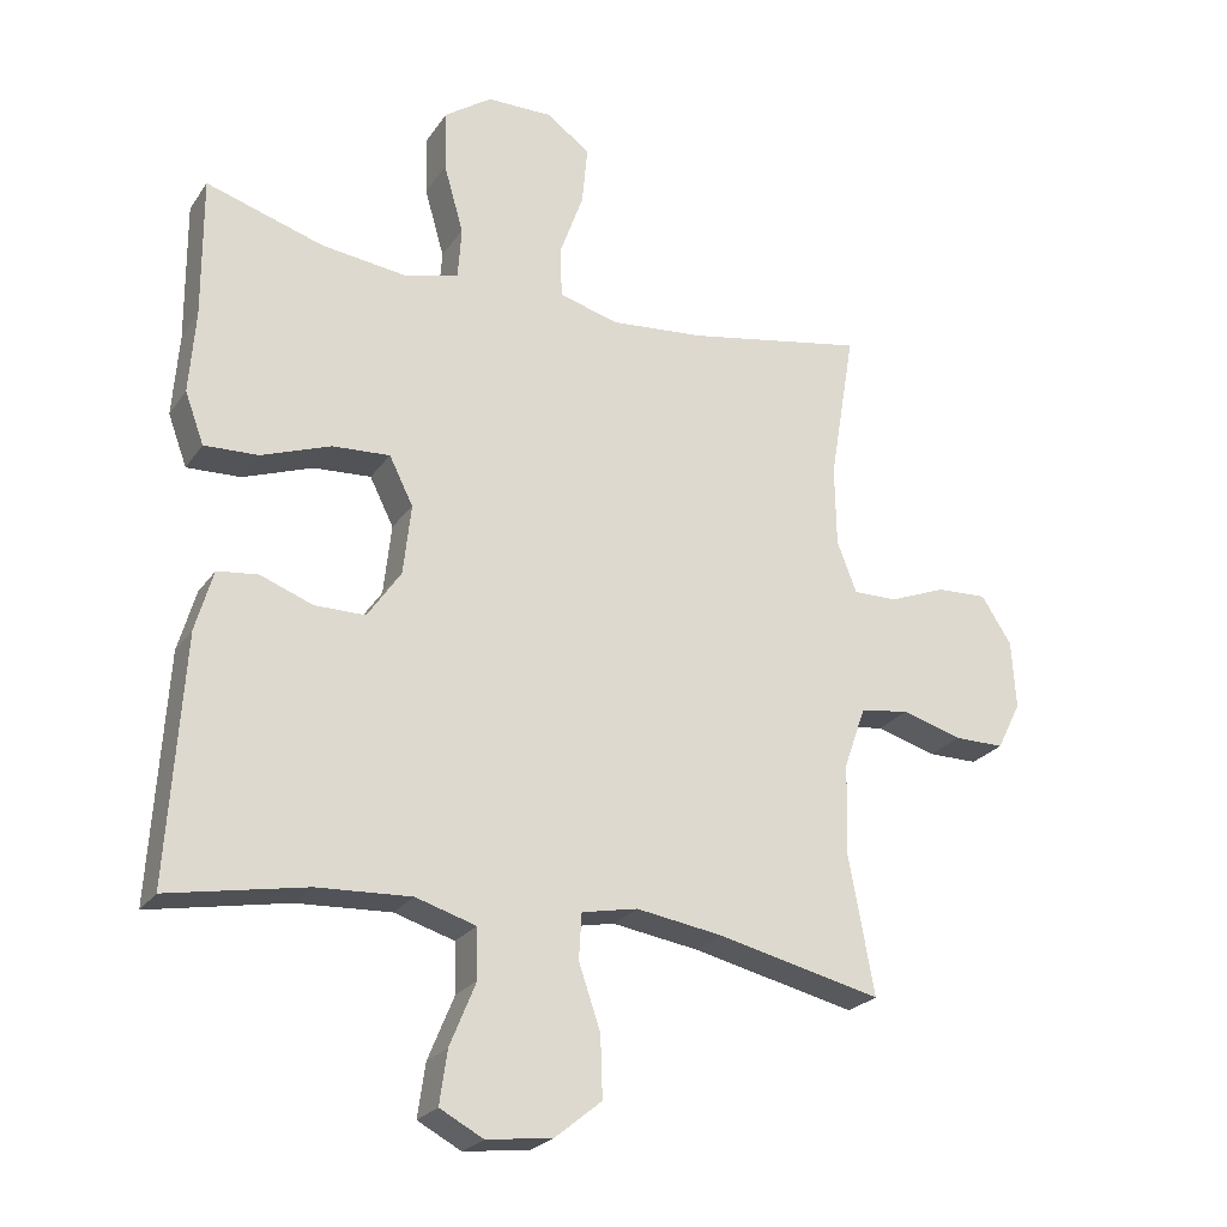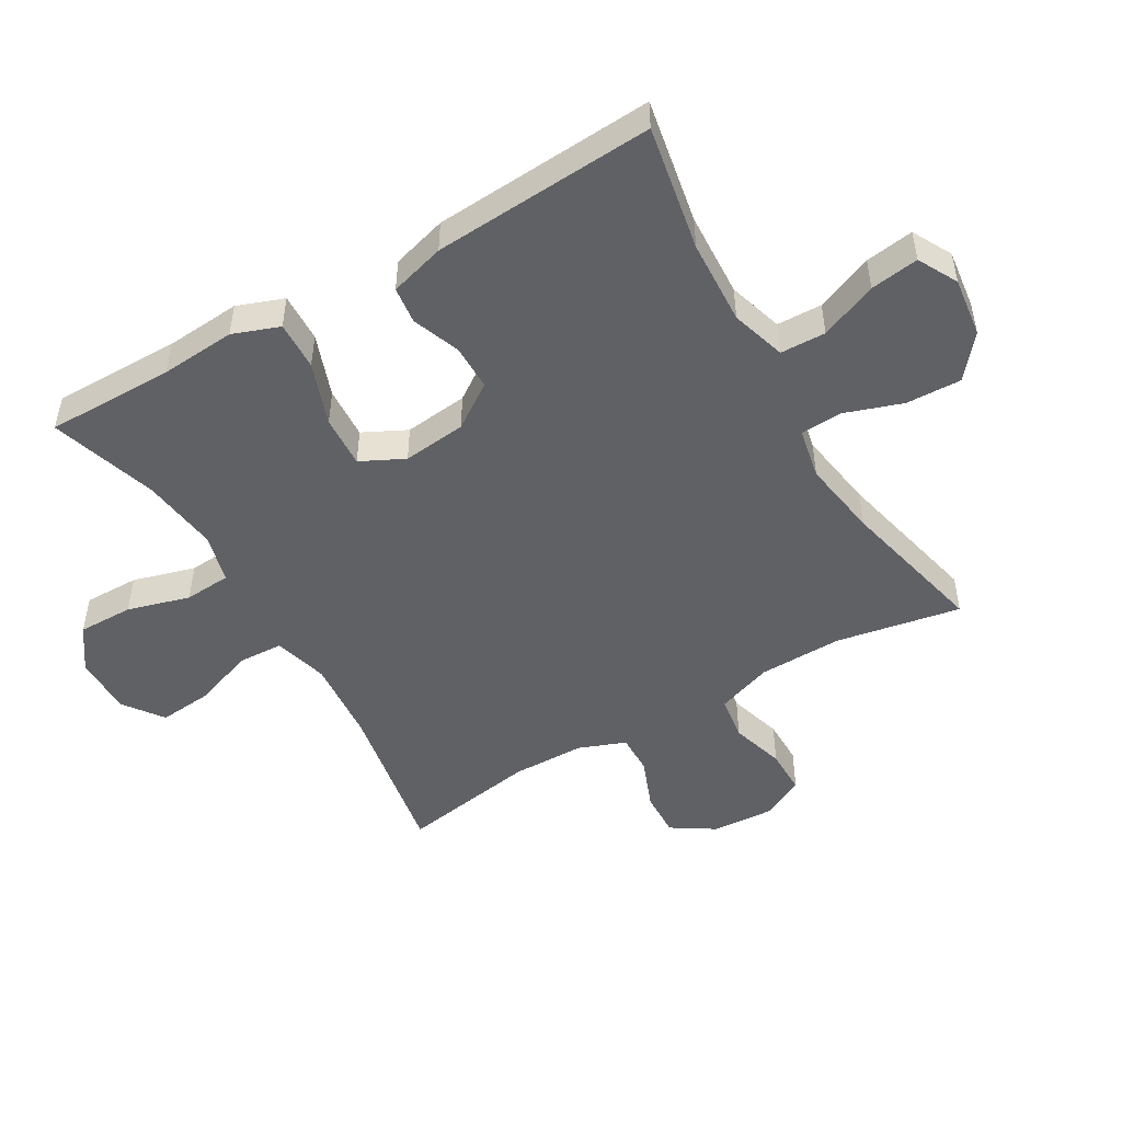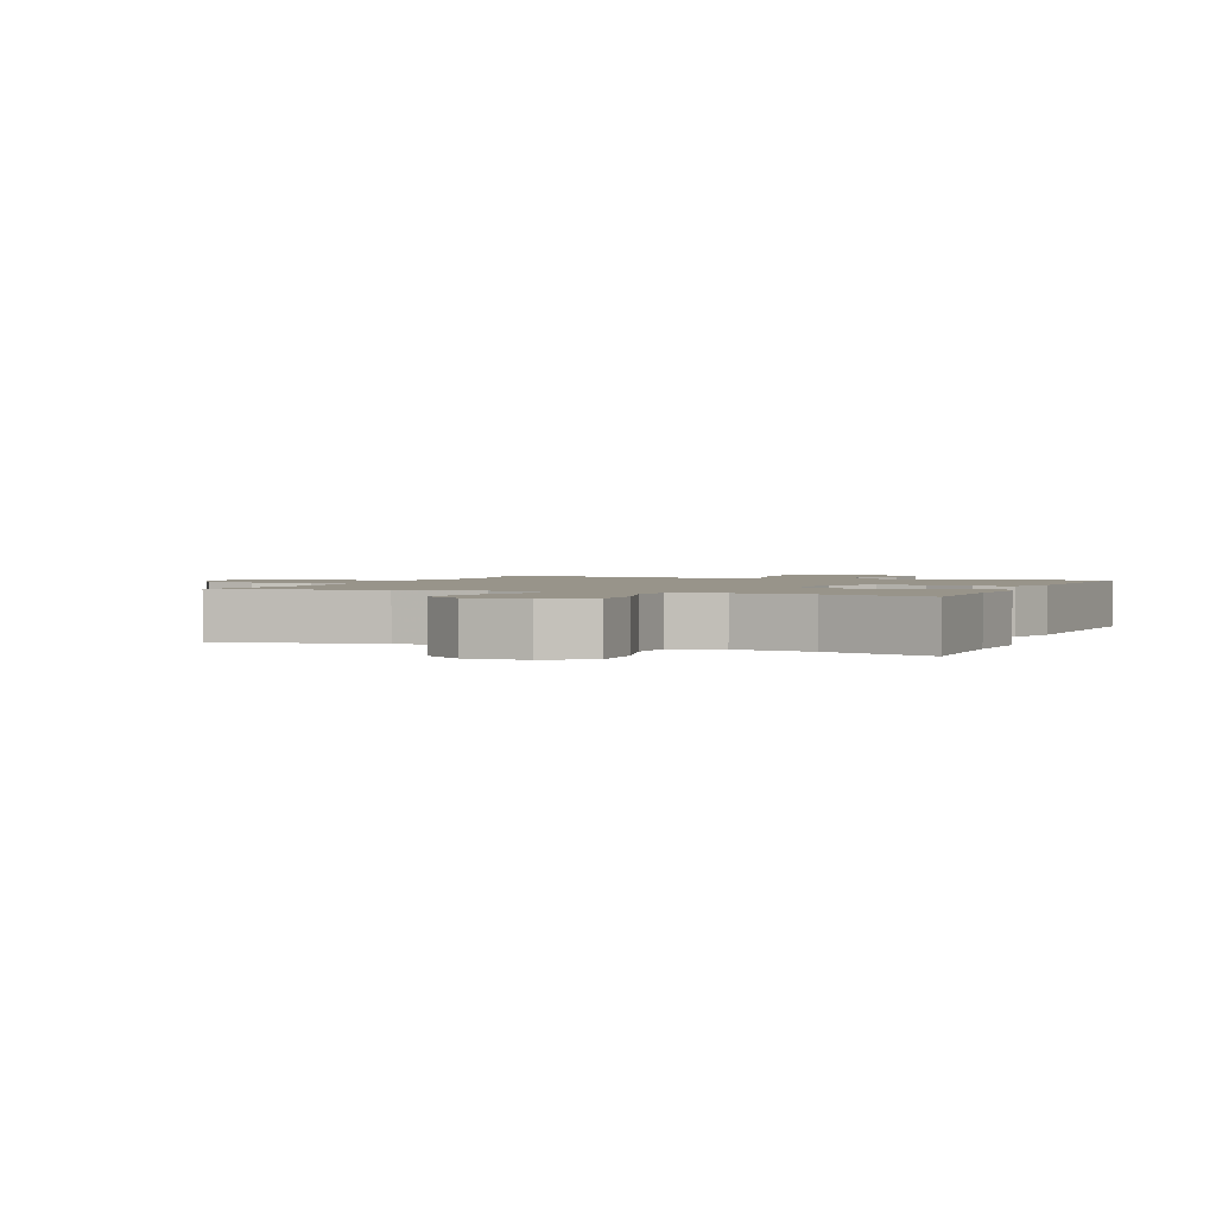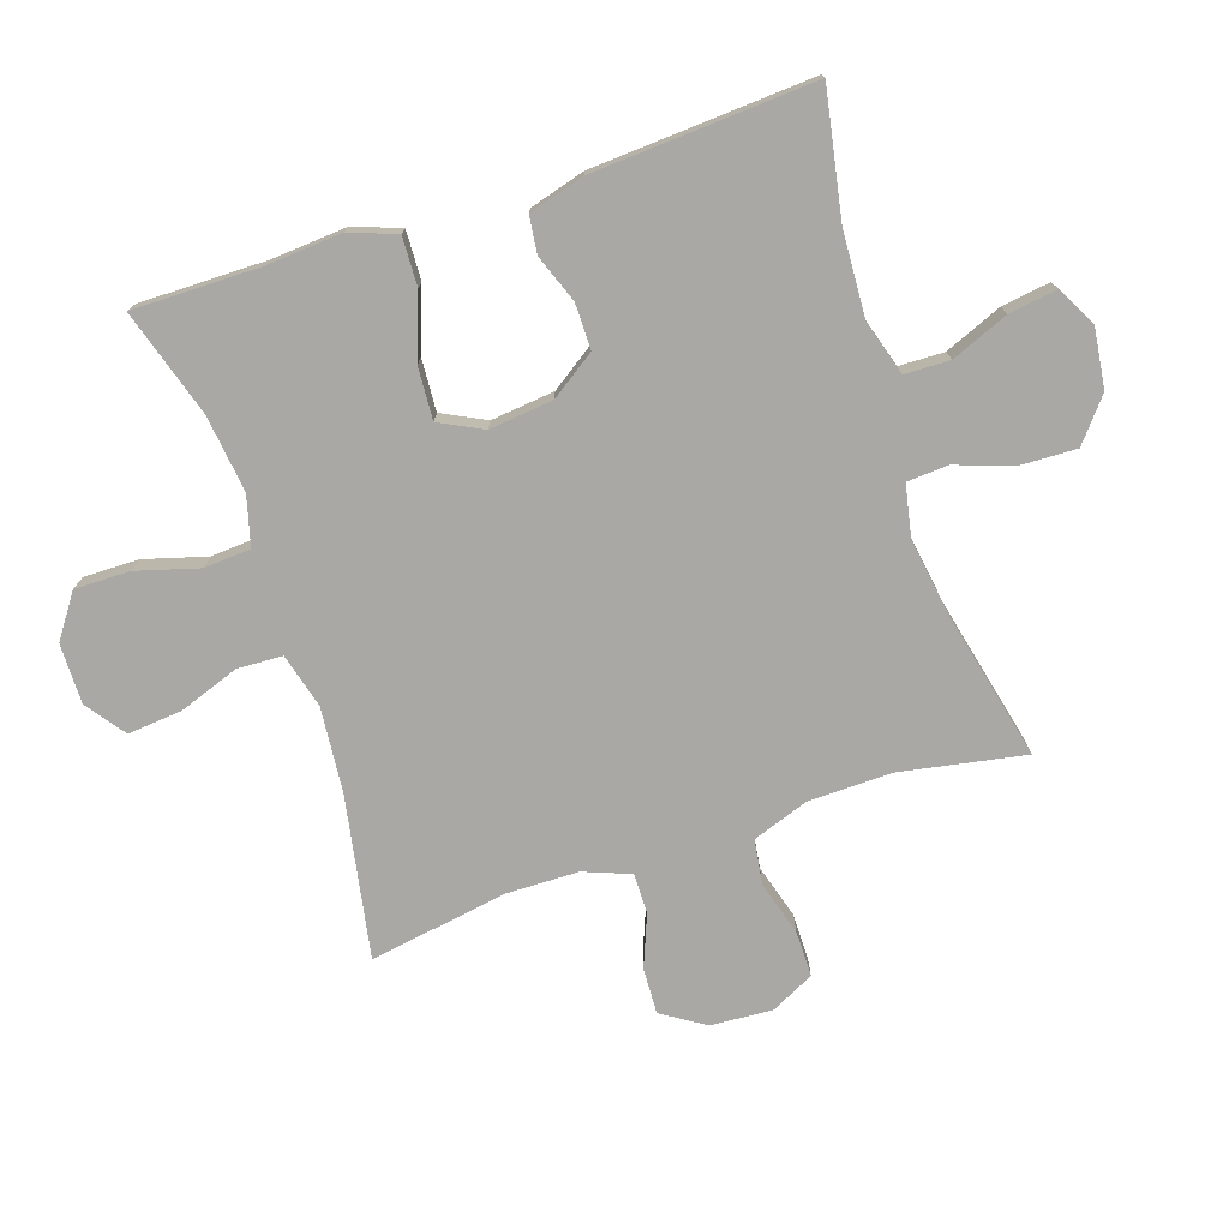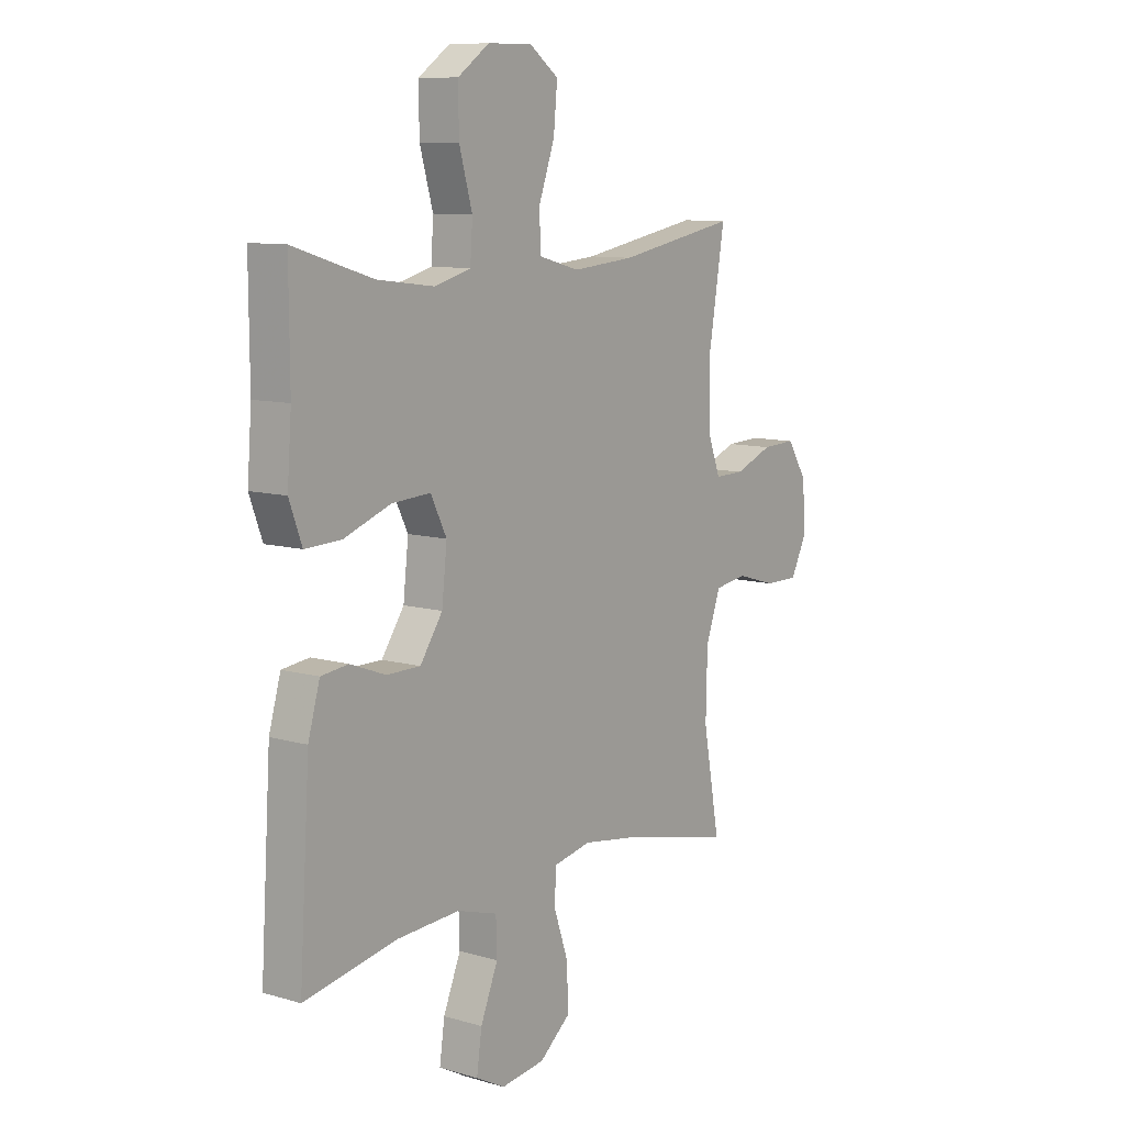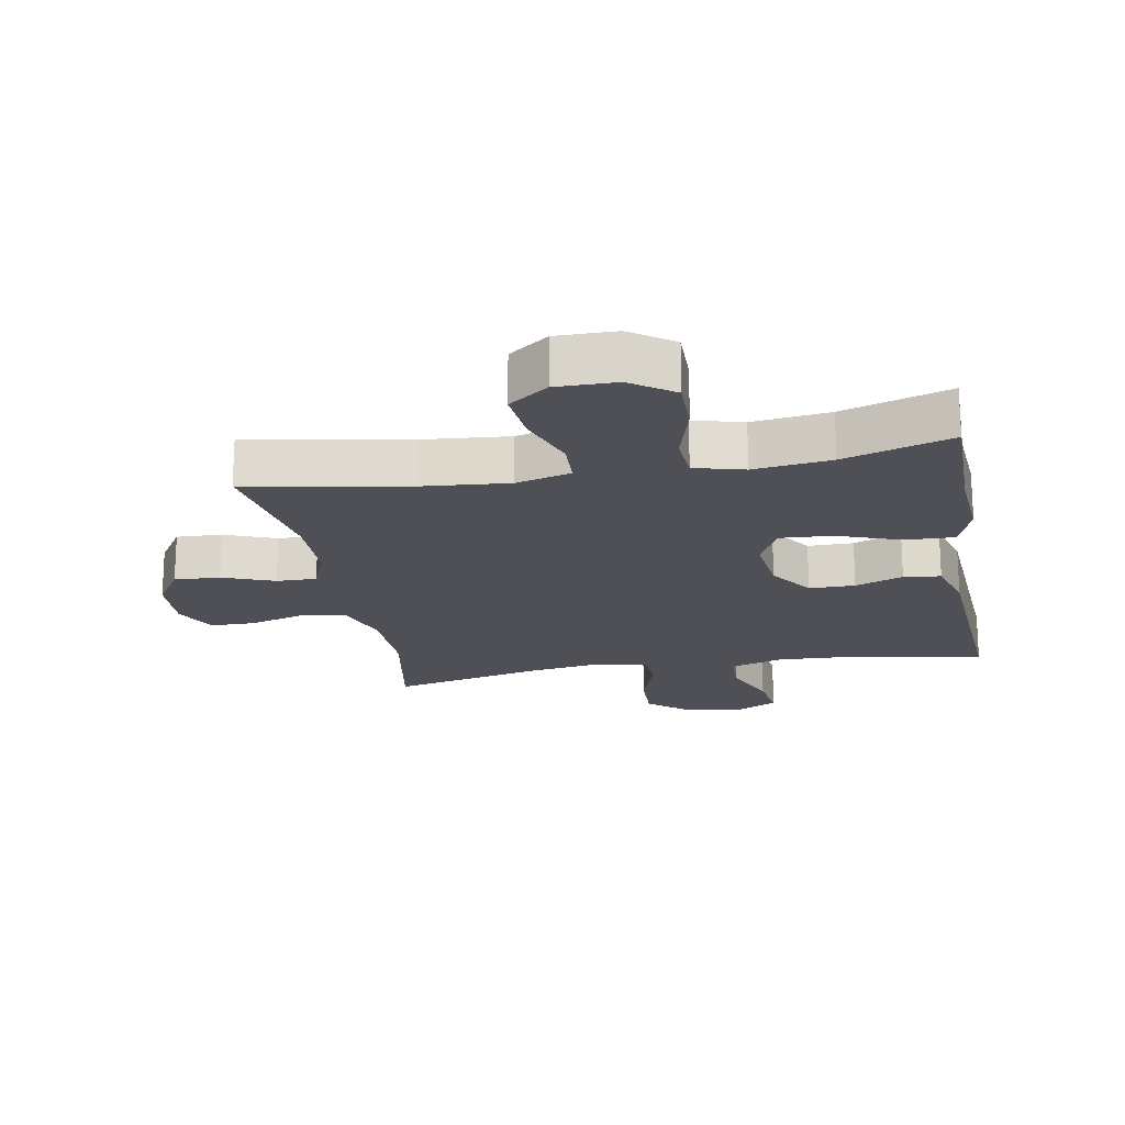
<metadata>
{"format":"obj","ext":"obj","renderer":"f3d","projection":"perspective","resolution":1024,"background":"white","views":[{"elev":-24.1,"azim":153.9,"up":"+Z"},{"elev":-49.1,"azim":120.3,"up":"+Y"},{"elev":1.8,"azim":22.2,"up":"+Y"},{"elev":-75.2,"azim":108.3,"up":"+Y"},{"elev":9.7,"azim":126.8,"up":"+Z"},{"elev":-19.3,"azim":10.4,"up":"+Y"}]}
</metadata>
<code>
v 0.5 0.07 -0.5
v 0.303 0.07 -0.463
v 0.169 0.07 -0.456
v 0.083 0.07 -0.482
v 0.081 0.07 -0.553
v 0.118 0.07 -0.643
v 0.129 0.07 -0.719
v 0.067 0.07 -0.752
v -0.027 0.07 -0.74
v -0.093 0.07 -0.686
v -0.09 0.07 -0.599
v -0.059 0.07 -0.508
v -0.063 0.07 -0.443
v -0.143 0.07 -0.427
v -0.266 0.07 -0.446
v -0.5 0.07 -0.5
v -0.464 0.07 -0.304
v -0.467 0.07 -0.173
v -0.498 0.07 -0.085
v -0.568 0.07 -0.075
v -0.653 0.07 -0.1
v -0.725 0.07 -0.1
v -0.759 0.07 -0.032
v -0.753 0.07 0.065
v -0.71 0.07 0.132
v -0.638 0.07 0.129
v -0.557 0.07 0.097
v -0.494 0.07 0.096
v -0.466 0.07 0.169
v -0.464 0.07 0.284
v -0.5 0.07 0.5
v -0.246 0.07 0.453
v -0.113 0.07 0.441
v -0.027 0.07 0.464
v -0.024 0.07 0.535
v -0.058 0.07 0.63
v -0.066 0.07 0.715
v -0.004 0.07 0.76
v 0.09 0.07 0.759
v 0.157 0.07 0.712
v 0.156 0.07 0.625
v 0.128 0.07 0.527
v 0.133 0.07 0.454
v 0.211 0.07 0.433
v 0.332 0.07 0.448
v 0.5 0.07 0.5
v 0.499 0.07 0.299
v 0.508 0.07 0.181
v 0.481 0.07 0.108
v 0.404 0.07 0.111
v 0.305 0.07 0.147
v 0.223 0.07 0.152
v 0.189 0.07 0.084
v 0.2 0.07 -0.016
v 0.248 0.07 -0.086
v 0.32 0.07 -0.086
v 0.395 0.07 -0.058
v 0.453 0.07 -0.065
v 0.478 0.07 -0.152
v 0.5 0 -0.5
v 0.303 0 -0.463
v 0.169 0 -0.456
v 0.083 0 -0.482
v 0.081 0 -0.553
v 0.118 0 -0.643
v 0.129 0 -0.719
v 0.067 0 -0.752
v -0.027 0 -0.74
v -0.093 0 -0.686
v -0.09 0 -0.599
v -0.059 0 -0.508
v -0.063 0 -0.443
v -0.143 0 -0.427
v -0.266 0 -0.446
v -0.5 0 -0.5
v -0.464 0 -0.304
v -0.467 0 -0.173
v -0.498 0 -0.085
v -0.568 0 -0.075
v -0.653 0 -0.1
v -0.725 0 -0.1
v -0.759 0 -0.032
v -0.753 0 0.065
v -0.71 0 0.132
v -0.638 0 0.129
v -0.557 0 0.097
v -0.494 0 0.096
v -0.466 0 0.169
v -0.464 0 0.284
v -0.5 0 0.5
v -0.246 0 0.453
v -0.113 0 0.441
v -0.027 0 0.464
v -0.024 0 0.535
v -0.058 0 0.63
v -0.066 0 0.715
v -0.004 0 0.76
v 0.09 0 0.759
v 0.157 0 0.712
v 0.156 0 0.625
v 0.128 0 0.527
v 0.133 0 0.454
v 0.211 0 0.433
v 0.332 0 0.448
v 0.5 0 0.5
v 0.499 0 0.299
v 0.508 0 0.181
v 0.481 0 0.108
v 0.404 0 0.111
v 0.305 0 0.147
v 0.223 0 0.152
v 0.189 0 0.084
v 0.2 0 -0.016
v 0.248 0 -0.086
v 0.32 0 -0.086
v 0.395 0 -0.058
v 0.453 0 -0.065
v 0.478 0 -0.152
f 59 1 2
f 58 59 2
f 57 58 2
f 56 57 2
f 55 56 2 3
f 54 55 3 4
f 53 54 4
f 49 50 51
f 48 49 51
f 47 48 51
f 47 51 52
f 46 47 52
f 45 46 52
f 44 45 52 53
f 40 41 42
f 39 40 42
f 38 39 42
f 37 38 42
f 36 37 42
f 35 36 42
f 34 35 42 43
f 44 53 4
f 43 44 4
f 34 43 4
f 33 34 4
f 25 26 27
f 24 25 27
f 23 24 27
f 22 23 27
f 21 22 27
f 20 21 27
f 19 20 27 28
f 18 19 28 29
f 15 16 17
f 18 29 30
f 17 18 30
f 15 17 30
f 14 15 30
f 10 11 12
f 9 10 12
f 8 9 12
f 7 8 12
f 6 7 12
f 5 6 12
f 5 12 13
f 4 5 13
f 33 4 13
f 32 33 13
f 30 31 32
f 14 30 32
f 13 14 32
f 61 60 118
f 61 118 117
f 61 117 116
f 61 116 115
f 62 61 115 114
f 63 62 114 113
f 63 113 112
f 110 109 108
f 110 108 107
f 110 107 106
f 111 110 106
f 111 106 105
f 111 105 104
f 112 111 104 103
f 101 100 99
f 101 99 98
f 101 98 97
f 101 97 96
f 101 96 95
f 101 95 94
f 102 101 94 93
f 63 112 103
f 63 103 102
f 63 102 93
f 63 93 92
f 86 85 84
f 86 84 83
f 86 83 82
f 86 82 81
f 86 81 80
f 86 80 79
f 87 86 79 78
f 88 87 78 77
f 76 75 74
f 89 88 77
f 89 77 76
f 89 76 74
f 89 74 73
f 71 70 69
f 71 69 68
f 71 68 67
f 71 67 66
f 71 66 65
f 71 65 64
f 72 71 64
f 72 64 63
f 72 63 92
f 72 92 91
f 91 90 89
f 91 89 73
f 91 73 72
f 1 60 61 2
f 2 61 62 3
f 3 62 63 4
f 4 63 64 5
f 5 64 65 6
f 6 65 66 7
f 7 66 67 8
f 8 67 68 9
f 9 68 69 10
f 10 69 70 11
f 11 70 71 12
f 12 71 72 13
f 13 72 73 14
f 14 73 74 15
f 15 74 75 16
f 16 75 76 17
f 17 76 77 18
f 18 77 78 19
f 19 78 79 20
f 20 79 80 21
f 21 80 81 22
f 22 81 82 23
f 23 82 83 24
f 24 83 84 25
f 25 84 85 26
f 26 85 86 27
f 27 86 87 28
f 28 87 88 29
f 29 88 89 30
f 30 89 90 31
f 31 90 91 32
f 32 91 92 33
f 33 92 93 34
f 34 93 94 35
f 35 94 95 36
f 36 95 96 37
f 37 96 97 38
f 38 97 98 39
f 39 98 99 40
f 40 99 100 41
f 41 100 101 42
f 42 101 102 43
f 43 102 103 44
f 44 103 104 45
f 45 104 105 46
f 46 105 106 47
f 47 106 107 48
f 48 107 108 49
f 49 108 109 50
f 50 109 110 51
f 51 110 111 52
f 52 111 112 53
f 53 112 113 54
f 54 113 114 55
f 55 114 115 56
f 56 115 116 57
f 57 116 117 58
f 58 117 118 59
f 59 118 60 1

</code>
